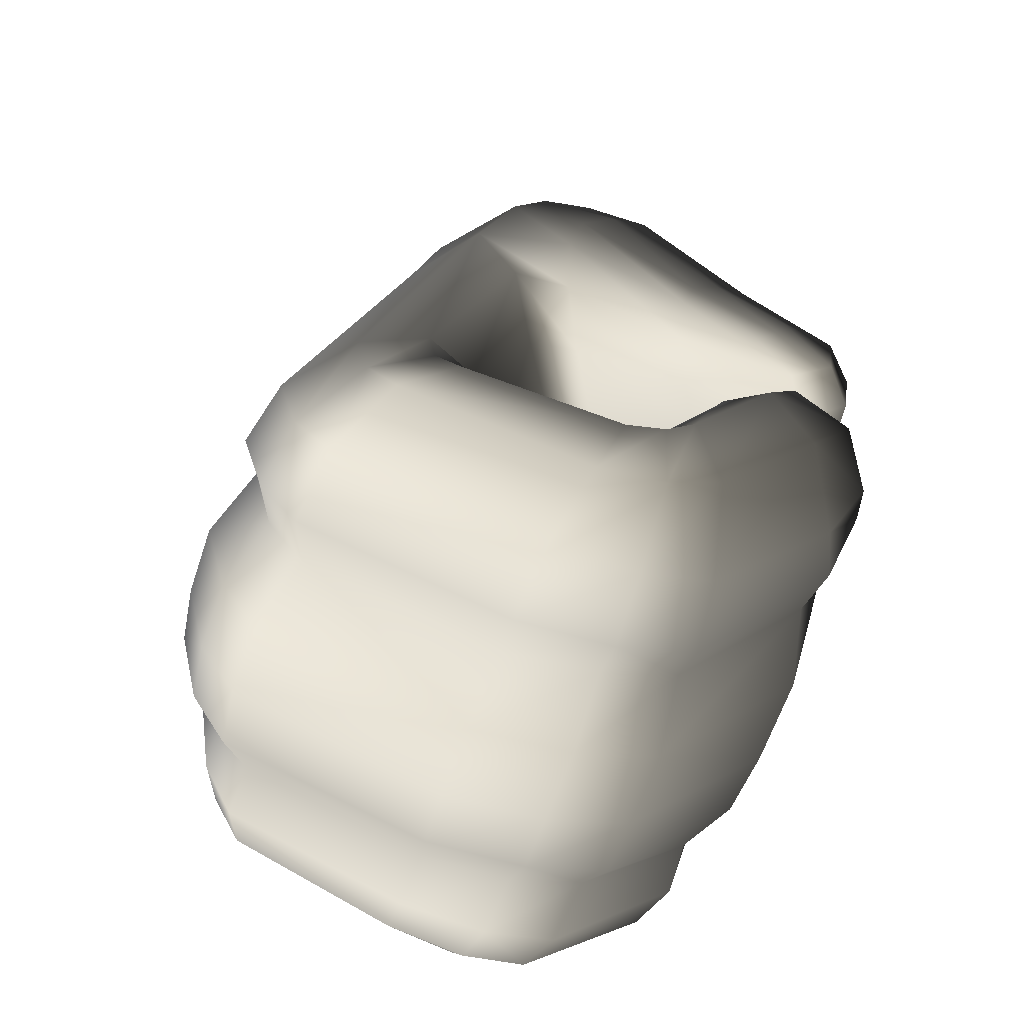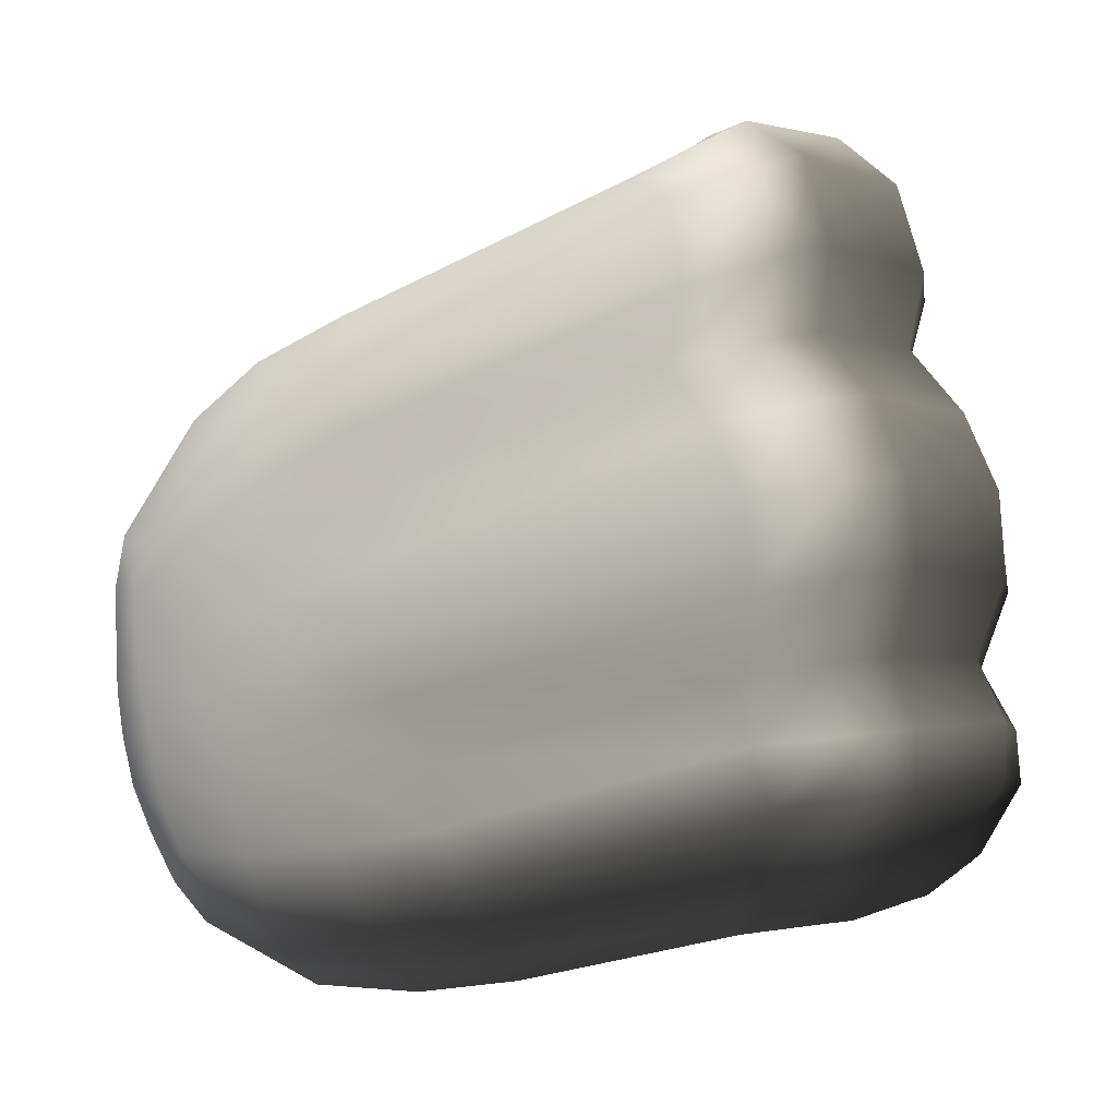
<metadata>
{"format":"obj","ext":"obj","renderer":"f3d","projection":"perspective","resolution":1024,"background":"white","views":[{"elev":-38.8,"azim":-7.0,"up":"+Y"},{"elev":-1.4,"azim":-87.5,"up":"+Z"}]}
</metadata>
<code>
g Hand_Grip_R
v -0.5005 0.344 0.1932
v -0.4818 0.3529 0.2054
v -0.4866 0.3434 0.2276
v -0.4982 0.3398 0.2093
v -0.5156 0.3178 0.1978
v -0.5087 0.32 0.2186
v -0.4949 0.3215 0.2487
v -0.529 0.297 0.2064
v -0.5244 0.2981 0.2277
v -0.5151 0.2986 0.2596
v -0.5214 0.2952 0.2623
v -0.535 0.3027 0.2286
v -0.5287 0.2913 0.2654
v -0.5669 0.3076 0.2607
v -0.5545 0.3135 0.2258
v -0.5525 0.3122 0.2045
v -0.539 0.3037 0.2073
v -0.5595 0.3295 0.193
v -0.5624 0.3323 0.2097
v -0.5329 0.3657 0.1628
v -0.5395 0.3653 0.178
v -0.5524 0.3789 0.2117
v -0.5757 0.3334 0.2398
v -0.5196 0.3704 0.1635
v -0.5242 0.3703 0.1773
v -0.5345 0.381 0.2069
v -0.4875 0.3581 0.1756
v -0.4895 0.3566 0.1856
v -0.457 0.3437 0.1968
v -0.4581 0.3474 0.1904
v -0.4564 0.3422 0.2034
v -0.495 0.3626 0.2083
v -0.4569 0.3452 0.2196
v -0.5716 0.3197 0.251
v -0.4436 0.3499 0.1938
v -0.4407 0.3505 0.2035
v -0.4407 0.3627 0.1914
v -0.4385 0.3654 0.1992
v -0.4372 0.369 0.2149
v -0.44 0.3538 0.219
v -0.4589 0.3883 0.1654
v -0.4569 0.3923 0.1748
v -0.4617 0.4016 0.1983
v -0.4801 0.4205 0.1502
v -0.4798 0.4281 0.1612
v -0.4891 0.4413 0.1336
v -0.4904 0.4541 0.1468
v -0.4906 0.4431 0.1838
v -0.5056 0.4695 0.1682
v -0.4944 0.469 0.1244
v -0.4948 0.4703 0.1356
v -0.5094 0.494 0.1318
v -0.5097 0.4904 0.1475
v -0.4843 0.4114 0.1421
v -0.4639 0.3831 0.1584
v -0.4952 0.3925 0.139
v -0.5034 0.3952 0.125
v -0.4937 0.4266 0.1201
v -0.4734 0.3729 0.1549
v -0.4453 0.3601 0.1845
v -0.4483 0.3516 0.1852
v -0.5043 0.393 0.09982
v -0.4945 0.4255 0.09369
v -0.5124 0.3892 0.06939
v -0.5027 0.4213 0.06371
v -0.5263 0.3864 0.03503
v -0.5145 0.4182 0.03227
v -0.5469 0.3898 0.01402
v -0.5342 0.4227 0.01272
v -0.5002 0.4589 0.07643
v -0.5028 0.4557 0.06405
v -0.4982 0.4617 0.08905
v -0.5121 0.4833 0.06928
v -0.5104 0.487 0.08504
v -0.5242 0.4572 0.02715
v -0.5091 0.4476 0.03996
v -0.5047 0.4521 0.05158
v -0.5193 0.4689 0.03923
v -0.5149 0.4774 0.05466
v -0.5598 0.3555 0.02085
v -0.5399 0.3535 0.04147
v -0.5866 0.2996 0.03525
v -0.5687 0.3012 0.05486
v -0.5274 0.3596 0.07795
v -0.5546 0.3059 0.09504
v -0.5205 0.3657 0.1124
v -0.5484 0.3174 0.1412
v -0.573 0.293 0.05373
v -0.5577 0.2942 0.09417
v -0.5756 0.2857 0.05269
v -0.5695 0.2638 0.05607
v -0.5535 0.2783 0.09472
v -0.5516 0.3036 0.1434
v -0.5435 0.2975 0.1437
v -0.5952 0.2692 0.0399
v -0.5774 0.2476 0.03987
v -0.5918 0.2834 0.03779
v -0.5526 0.3089 0.1826
v -0.542 0.302 0.1855
v -0.5573 0.3257 0.1761
v -0.5268 0.3703 0.1463
v -0.5134 0.375 0.1519
v -0.4842 0.3624 0.1668
v -0.532 0.2955 0.1848
v -0.5346 0.2916 0.1424
v -0.5259 0.3137 0.1331
v -0.5313 0.2963 0.08164
v -0.5107 0.343 0.1315
v -0.5114 0.3366 0.1079
v -0.4889 0.3419 0.1047
v -0.4844 0.3523 0.1283
v -0.5122 0.3254 0.08632
v -0.5333 0.2869 0.06104
v -0.5163 0.3123 0.06843
v -0.4984 0.3206 0.08541
v -0.5015 0.3133 0.06074
v -0.5072 0.3468 0.1546
v -0.5205 0.3157 0.1764
v -0.5028 0.3467 0.1777
v -0.4804 0.3568 0.1801
v -0.481 0.3576 0.1539
v -0.5487 0.2705 0.07067
v -0.5438 0.2773 0.09121
v -0.5605 0.2621 0.05387
v -0.5528 0.2607 0.05198
v -0.5548 0.2457 0.03779
v -0.53 0.2625 0.03004
v -0.5323 0.2753 0.04241
v -0.5062 0.2967 0.04252
v -0.5172 0.2954 0.0517
v -0.5652 0.2466 0.03875
v -0.4582 0.3531 0.2088
v -0.442 0.3366 0.2263
v -0.4624 0.345 0.2344
v -0.4397 0.3418 0.2042
v -0.4358 0.318 0.2151
v -0.4338 0.3203 0.1971
v -0.4532 0.288 0.2278
v -0.4481 0.2884 0.2041
v -0.4788 0.3175 0.2625
v -0.4631 0.3033 0.2548
v -0.4996 0.2446 0.2525
v -0.4996 0.2683 0.273
v -0.5005 0.2364 0.2249
v -0.5077 0.289 0.2762
v -0.4818 0.3529 0.2054
v -0.4866 0.3434 0.2276
v -0.4949 0.3215 0.2487
v -0.5151 0.2986 0.2596
v -0.5246 0.2402 0.2595
v -0.5186 0.2613 0.2786
v -0.5182 0.2824 0.2799
v -0.5214 0.2952 0.2623
v -0.5282 0.2321 0.2312
v -0.5024 0.2433 0.2023
v -0.5296 0.2381 0.2077
v -0.5353 0.2202 0.1867
v -0.5058 0.2243 0.1816
v -0.4526 0.2909 0.1803
v -0.4517 0.2741 0.1582
v -0.4382 0.3216 0.1538
v -0.4392 0.3157 0.1812
v -0.4442 0.3429 0.1515
v -0.4448 0.3352 0.181
v -0.4599 0.3563 0.1526
v -0.4614 0.3489 0.1821
v -0.481 0.3576 0.1539
v -0.4804 0.3568 0.1801
v -0.5121 0.2128 0.1573
v -0.5416 0.2093 0.1622
v -0.5448 0.2069 0.135
v -0.5157 0.2098 0.1301
v -0.4606 0.2564 0.137
v -0.4677 0.2477 0.1153
v -0.4502 0.3069 0.1078
v -0.4428 0.3167 0.1297
v -0.4555 0.3299 0.102
v -0.4491 0.3397 0.1253
v -0.4698 0.3414 0.1024
v -0.4642 0.3517 0.1261
v -0.4889 0.3419 0.1047
v -0.4844 0.3523 0.1283
v -0.5211 0.2189 0.1058
v -0.5473 0.216 0.1104
v -0.5538 0.2056 0.09061
v -0.5284 0.2065 0.08601
v -0.481 0.2452 0.09225
v -0.4826 0.2382 0.07077
v -0.469 0.279 0.07398
v -0.4633 0.286 0.09111
v -0.475 0.2953 0.05975
v -0.4672 0.3079 0.08417
v -0.4872 0.3067 0.05842
v -0.4806 0.3192 0.08389
v -0.5015 0.3133 0.06074
v -0.4984 0.3206 0.08541
v -0.4919 0.2358 0.05056
v -0.5372 0.2049 0.06939
v -0.5424 0.2186 0.04783
v -0.5062 0.2373 0.03397
v -0.4798 0.2645 0.05982
v -0.4872 0.2732 0.04319
v -0.5191 0.2508 0.02847
v -0.499 0.285 0.04034
v -0.5493 0.2338 0.03723
v -0.53 0.2625 0.03004
v -0.5062 0.2967 0.04252
v -0.5548 0.2457 0.03779
v -0.5652 0.2466 0.03875
v -0.5642 0.2351 0.03878
v -0.5617 0.2178 0.05187
v -0.5598 0.2048 0.0738
v -0.587 0.2128 0.07763
v -0.5844 0.2127 0.09466
v -0.6471 0.2457 0.09429
v -0.6419 0.2516 0.1152
v -0.5789 0.2208 0.1145
v -0.6521 0.2707 0.1134
v -0.6568 0.2657 0.09291
v -0.6621 0.2651 0.1382
v -0.6505 0.2452 0.1408
v -0.6601 0.2674 0.1652
v -0.6483 0.2478 0.1682
v -0.5798 0.2116 0.1394
v -0.5769 0.2134 0.1666
v -0.6543 0.2774 0.1879
v -0.6419 0.258 0.1915
v -0.6403 0.2904 0.207
v -0.6286 0.2719 0.2111
v -0.5707 0.2236 0.1914
v -0.5625 0.2402 0.2127
v -0.6441 0.2868 0.2307
v -0.6318 0.2688 0.2363
v -0.6345 0.2923 0.2578
v -0.6232 0.276 0.2649
v -0.5615 0.2352 0.2372
v -0.5547 0.2432 0.2663
v -0.5417 0.2612 0.2839
v -0.6035 0.2928 0.2787
v -0.5318 0.2796 0.2836
v -0.5833 0.3039 0.2776
v -0.5909 0.3155 0.269
v -0.6126 0.3065 0.2707
v -0.5669 0.3076 0.2607
v -0.5716 0.3197 0.251
v -0.5287 0.2913 0.2654
v -0.6505 0.3126 0.2226
v -0.6044 0.4124 0.1853
v -0.5948 0.4158 0.2036
v -0.6398 0.3162 0.2478
v -0.6154 0.3274 0.2597
v -0.5724 0.4202 0.223
v -0.5919 0.3339 0.2573
v -0.5592 0.3988 0.2258
v -0.5394 0.3973 0.2225
v -0.5394 0.4156 0.2262
v -0.5001 0.3744 0.2252
v -0.4989 0.3861 0.2309
v -0.462 0.3551 0.2308
v -0.4737 0.3703 0.2322
v -0.4569 0.3452 0.2196
v -0.495 0.3626 0.2083
v -0.5345 0.381 0.2069
v -0.5524 0.3789 0.2117
v -0.5757 0.3334 0.2398
v -0.44 0.3538 0.219
v -0.4469 0.3622 0.2296
v -0.4454 0.3755 0.2264
v -0.4624 0.3807 0.2299
v -0.4663 0.3731 0.2332
v -0.4844 0.4038 0.2227
v -0.4949 0.3952 0.2296
v -0.4729 0.4086 0.2152
v -0.5201 0.4439 0.2134
v -0.5335 0.4306 0.2229
v -0.5433 0.4732 0.1919
v -0.5575 0.45 0.2096
v -0.5678 0.4731 0.1674
v -0.5837 0.4481 0.1858
v -0.5929 0.4449 0.1684
v -0.5754 0.4706 0.1514
v -0.5252 0.4775 0.1862
v -0.5066 0.4519 0.2041
v -0.5572 0.4874 0.1493
v -0.56 0.4893 0.1354
v -0.5385 0.497 0.1542
v -0.5392 0.4999 0.1367
v -0.5214 0.4965 0.152
v -0.5209 0.5003 0.134
v -0.5097 0.4904 0.1475
v -0.5094 0.494 0.1318
v -0.5056 0.4695 0.1682
v -0.4906 0.4431 0.1838
v -0.4617 0.4016 0.1983
v -0.4372 0.369 0.2149
v -0.5214 0.5004 0.1152
v -0.5084 0.4926 0.1145
v -0.5225 0.4994 0.09981
v -0.5429 0.4984 0.1029
v -0.5412 0.4991 0.1182
v -0.5645 0.4869 0.1074
v -0.5619 0.4889 0.1217
v -0.5841 0.4635 0.1183
v -0.58 0.4669 0.1339
v -0.6026 0.4367 0.1309
v -0.5984 0.4405 0.1489
v -0.5091 0.4906 0.09968
v -0.6142 0.4041 0.1444
v -0.6044 0.4059 0.1647
v -0.6609 0.3049 0.1821
v -0.6461 0.3167 0.2005
v -0.5241 0.4965 0.0846
v -0.5104 0.487 0.08504
v -0.5258 0.4929 0.06842
v -0.5456 0.4926 0.07188
v -0.5446 0.4961 0.08778
v -0.5678 0.4813 0.07852
v -0.5666 0.4837 0.09311
v -0.5892 0.4567 0.08608
v -0.587 0.46 0.1023
v -0.6074 0.4278 0.09426
v -0.6052 0.4325 0.1126
v -0.5121 0.4833 0.06928
v -0.6195 0.3957 0.1032
v -0.6168 0.3996 0.1237
v -0.6678 0.293 0.1336
v -0.666 0.2951 0.16
v -0.5288 0.4866 0.05359
v -0.5149 0.4774 0.05466
v -0.5343 0.4769 0.03719
v -0.5502 0.4779 0.04068
v -0.5473 0.4864 0.05705
v -0.5693 0.4723 0.05201
v -0.5683 0.4774 0.06437
v -0.5896 0.4483 0.05244
v -0.5895 0.4531 0.06985
v -0.6066 0.4179 0.05676
v -0.6074 0.4228 0.076
v -0.5193 0.4689 0.03923
v -0.6185 0.3857 0.06323
v -0.6141 0.3885 0.08291
v -0.6602 0.2938 0.08966
v -0.6561 0.2979 0.1096
v -0.6019 0.4126 0.03891
v -0.5859 0.4432 0.03635
v -0.5722 0.4376 0.01905
v -0.588 0.4046 0.02017
v -0.5552 0.4305 0.008342
v -0.5705 0.3962 0.008145
v -0.5694 0.4648 0.04026
v -0.5554 0.4665 0.02839
v -0.5409 0.4641 0.02423
v -0.5342 0.4227 0.01272
v -0.5469 0.3898 0.01402
v -0.5242 0.4572 0.02715
v -0.6133 0.3795 0.04496
v -0.6 0.3716 0.02557
v -0.6551 0.2875 0.0716
v -0.6322 0.2943 0.04652
v -0.5834 0.3636 0.0135
v -0.6114 0.2952 0.03121
v -0.5598 0.3555 0.02085
v -0.5866 0.2996 0.03525
v -0.5817 0.2366 0.0406
v -0.6137 0.2615 0.0359
v -0.6304 0.2528 0.05253
v -0.5852 0.2251 0.05525
v -0.6435 0.2449 0.07643
v -0.6349 0.2697 0.05051
v -0.6525 0.2624 0.07496
v -0.6163 0.2748 0.03449
v -0.5952 0.2692 0.0399
v -0.5774 0.2476 0.03987
v -0.5918 0.2834 0.03779
v -0.4957 0.4669 0.1136
v -0.4967 0.4645 0.1013
v -0.5091 0.4906 0.09968
v -0.5084 0.4926 0.1145
g Hand_Grip_R_0
f 3 2 1
f 4 3 1
f 4 1 5
f 6 4 5
f 3 4 6
f 7 3 6
f 5 8 6
f 8 9 6
f 10 7 6
f 9 10 6
f 10 9 11
f 11 9 12
f 11 12 13
f 14 13 12
f 15 14 12
f 15 12 16
f 12 17 16
f 17 12 9
f 8 17 9
f 16 18 15
f 18 19 15
f 19 18 20
f 21 19 20
f 21 22 19
f 22 23 19
f 20 24 21
f 25 21 24
f 21 25 22
f 25 26 22
f 24 27 25
f 27 28 25
f 25 28 26
f 28 27 29
f 27 30 29
f 31 28 29
f 28 31 32
f 28 32 26
f 31 33 32
f 19 23 34
f 19 34 15
f 15 34 14
f 31 29 35
f 36 31 35
f 33 31 36
f 36 35 37
f 38 36 37
f 38 39 36
f 39 40 36
f 40 33 36
f 38 37 41
f 42 38 41
f 39 38 42
f 43 39 42
f 42 41 44
f 45 42 44
f 43 42 45
f 45 44 46
f 47 45 46
f 48 45 47
f 48 43 45
f 49 48 47
f 46 50 47
f 50 51 47
f 47 51 49
f 51 50 52
f 53 51 52
f 51 53 49
f 44 41 54
f 41 55 54
f 54 55 56
f 54 56 57
f 58 54 57
f 44 54 58
f 46 44 58
f 55 59 56
f 55 60 59
f 60 61 59
f 57 62 58
f 62 63 58
f 62 64 63
f 64 65 63
f 64 66 65
f 66 67 65
f 66 68 67
f 68 69 67
f 65 70 63
f 71 70 65
f 72 63 70
f 72 70 73
f 74 72 73
f 69 75 67
f 75 76 67
f 65 77 71
f 67 77 65
f 77 67 76
f 77 76 75
f 71 77 78
f 78 77 75
f 79 71 78
f 70 71 79
f 73 70 79
f 80 68 66
f 81 80 66
f 82 80 81
f 83 82 81
f 83 81 84
f 85 83 84
f 85 84 86
f 87 85 86
f 85 88 83
f 88 85 89
f 88 89 90
f 91 90 89
f 92 91 89
f 92 89 93
f 85 87 93
f 89 85 93
f 94 92 93
f 95 90 91
f 90 95 88
f 96 95 91
f 95 97 88
f 97 82 83
f 88 97 83
f 94 93 98
f 93 87 98
f 99 94 98
f 87 100 98
f 87 86 101
f 100 87 101
f 101 86 57
f 86 62 57
f 86 84 62
f 84 64 62
f 84 81 64
f 81 66 64
f 102 101 57
f 56 102 57
f 103 102 56
f 59 103 56
f 30 103 59
f 61 30 59
f 18 100 101
f 100 18 16
f 98 100 16
f 16 17 98
f 17 99 98
f 99 17 8
f 104 99 8
f 94 99 104
f 105 94 104
f 106 105 104
f 106 107 105
f 108 107 106
f 109 107 108
f 110 109 108
f 111 110 108
f 112 107 109
f 109 110 112
f 107 112 113
f 112 114 113
f 112 115 114
f 110 115 112
f 115 116 114
f 108 106 117
f 117 106 118
f 118 106 104
f 117 118 119
f 119 120 117
f 120 121 117
f 121 111 108
f 117 121 108
f 113 122 107
f 122 123 107
f 122 124 123
f 124 122 125
f 123 124 92
f 123 92 105
f 107 123 105
f 92 94 105
f 92 124 91
f 124 125 126
f 126 125 127
f 125 128 127
f 125 122 128
f 129 127 128
f 130 129 128
f 131 124 126
f 91 124 131
f 116 129 130
f 114 116 130
f 114 130 128
f 113 114 128
f 122 113 128
f 96 91 131
f 134 133 132
f 135 132 133
f 133 136 135
f 136 137 135
f 136 138 137
f 138 139 137
f 133 134 140
f 141 133 140
f 136 133 141
f 138 136 141
f 138 141 142
f 139 138 142
f 141 143 142
f 143 141 140
f 144 139 142
f 145 143 140
f 134 132 146
f 147 134 146
f 134 147 140
f 145 140 148
f 147 148 140
f 149 145 148
f 142 143 150
f 143 151 150
f 151 143 145
f 152 151 145
f 152 145 149
f 153 152 149
f 154 144 142
f 150 154 142
f 144 154 155
f 154 156 155
f 156 157 155
f 157 158 155
f 155 158 159
f 155 159 144
f 158 160 159
f 159 160 161
f 162 159 161
f 162 161 163
f 164 162 163
f 164 163 165
f 166 164 165
f 166 165 167
f 168 166 167
f 158 157 169
f 157 170 169
f 170 171 169
f 171 172 169
f 169 172 173
f 158 169 173
f 160 158 173
f 172 174 173
f 173 174 175
f 176 173 175
f 176 175 177
f 178 176 177
f 178 177 179
f 180 178 179
f 180 179 181
f 182 180 181
f 172 171 183
f 171 184 183
f 184 185 183
f 185 186 183
f 183 186 187
f 172 183 187
f 174 172 187
f 186 188 187
f 187 188 189
f 190 187 189
f 190 189 191
f 192 190 191
f 192 191 193
f 194 192 193
f 194 193 195
f 196 194 195
f 174 187 190
f 175 174 190
f 175 190 192
f 177 175 192
f 177 192 194
f 179 177 194
f 179 194 196
f 181 179 196
f 188 186 197
f 186 198 197
f 198 199 197
f 199 200 197
f 201 197 200
f 202 201 200
f 202 200 203
f 204 202 203
f 205 203 200
f 199 205 200
f 204 203 206
f 207 204 206
f 208 206 203
f 205 208 203
f 209 208 205
f 210 209 205
f 210 205 199
f 211 210 199
f 211 199 198
f 212 211 198
f 185 212 198
f 186 185 198
f 189 201 202
f 189 188 201
f 188 197 201
f 191 189 202
f 191 202 204
f 193 191 204
f 193 204 207
f 195 193 207
f 212 185 213
f 185 214 213
f 214 215 213
f 216 215 214
f 217 216 214
f 216 218 215
f 218 219 215
f 220 218 216
f 221 220 216
f 221 216 217
f 222 220 221
f 223 222 221
f 223 221 224
f 224 221 217
f 225 223 224
f 226 222 223
f 227 226 223
f 227 223 225
f 228 226 227
f 229 228 227
f 229 227 230
f 230 227 225
f 231 229 230
f 232 228 229
f 233 232 229
f 233 229 231
f 234 232 233
f 235 234 233
f 235 233 236
f 236 233 231
f 237 235 236
f 235 237 238
f 239 235 238
f 239 238 240
f 241 239 240
f 239 241 242
f 243 239 242
f 235 239 243
f 234 235 243
f 241 244 242
f 244 245 242
f 241 240 246
f 244 241 246
f 151 238 237
f 150 151 237
f 237 236 150
f 236 154 150
f 154 236 231
f 156 154 231
f 231 230 156
f 230 157 156
f 157 230 225
f 170 157 225
f 225 224 170
f 224 171 170
f 171 224 217
f 184 171 217
f 217 214 184
f 214 185 184
f 246 240 153
f 240 152 153
f 240 238 152
f 238 151 152
f 249 248 247
f 250 249 247
f 249 250 251
f 252 249 251
f 252 251 253
f 254 252 253
f 254 255 252
f 255 256 252
f 255 257 256
f 257 258 256
f 257 259 258
f 259 260 258
f 261 259 257
f 262 261 257
f 262 257 255
f 263 262 255
f 263 255 254
f 264 263 254
f 254 253 265
f 264 254 265
f 259 261 266
f 267 259 266
f 260 259 267
f 268 267 266
f 268 269 267
f 269 270 267
f 270 260 267
f 270 269 271
f 272 270 271
f 260 270 272
f 258 260 272
f 269 268 273
f 271 269 273
f 272 271 274
f 275 272 274
f 275 274 276
f 277 275 276
f 276 278 277
f 278 279 277
f 279 278 280
f 278 281 280
f 276 274 282
f 274 283 282
f 271 273 283
f 274 271 283
f 278 284 281
f 284 285 281
f 284 286 285
f 286 284 278
f 276 286 278
f 286 287 285
f 286 288 287
f 288 286 276
f 282 288 276
f 288 289 287
f 288 290 289
f 290 288 282
f 290 291 289
f 292 290 282
f 293 292 282
f 283 293 282
f 294 293 283
f 273 294 283
f 295 294 273
f 268 295 273
f 295 268 266
f 289 291 296
f 291 297 296
f 296 297 298
f 296 298 299
f 300 296 299
f 289 296 300
f 300 299 301
f 302 300 301
f 302 301 303
f 304 302 303
f 304 303 305
f 306 304 305
f 297 307 298
f 306 305 308
f 309 306 308
f 309 308 310
f 311 309 310
f 298 307 312
f 307 313 312
f 312 313 314
f 312 314 315
f 316 312 315
f 316 315 317
f 318 316 317
f 318 317 319
f 320 318 319
f 320 319 321
f 322 320 321
f 313 323 314
f 322 321 324
f 325 322 324
f 325 324 326
f 327 325 326
f 314 323 328
f 323 329 328
f 328 329 330
f 328 330 331
f 332 328 331
f 332 331 333
f 334 332 333
f 334 333 335
f 336 334 335
f 336 335 337
f 338 336 337
f 329 339 330
f 338 337 340
f 341 338 340
f 341 340 342
f 343 341 342
f 314 328 332
f 315 314 332
f 315 332 334
f 317 315 334
f 317 334 336
f 319 317 336
f 319 336 338
f 321 319 338
f 321 338 341
f 324 321 341
f 324 341 343
f 326 324 343
f 337 335 344
f 335 345 344
f 344 345 346
f 347 344 346
f 347 346 348
f 349 347 348
f 345 350 346
f 350 351 346
f 346 351 348
f 351 352 348
f 349 348 353
f 354 349 353
f 355 353 348
f 352 355 348
f 356 344 347
f 357 356 347
f 357 347 349
f 358 356 357
f 359 358 357
f 359 357 360
f 360 357 349
f 360 349 354
f 361 359 360
f 361 360 362
f 362 360 354
f 363 361 362
f 339 355 352
f 330 339 352
f 330 352 351
f 331 330 351
f 331 351 350
f 333 331 350
f 333 350 345
f 335 333 345
f 340 356 358
f 342 340 358
f 219 342 358
f 219 218 342
f 218 343 342
f 218 220 343
f 220 326 343
f 220 222 326
f 222 327 326
f 222 226 327
f 226 310 327
f 310 308 327
f 308 325 327
f 308 305 325
f 305 322 325
f 305 303 322
f 303 320 322
f 303 301 320
f 301 318 320
f 301 299 318
f 299 316 318
f 299 298 316
f 298 312 316
f 226 228 310
f 228 311 310
f 228 232 311
f 232 247 311
f 247 248 311
f 248 309 311
f 248 280 309
f 279 280 248
f 249 279 248
f 279 249 277
f 249 252 277
f 252 256 277
f 256 275 277
f 256 258 275
f 258 272 275
f 280 306 309
f 280 281 306
f 281 304 306
f 281 285 304
f 285 302 304
f 285 287 302
f 287 300 302
f 287 289 300
f 366 365 364
f 367 366 364
f 368 366 367
f 213 368 367
f 366 368 369
f 368 370 369
f 366 369 371
f 365 366 371
f 365 372 364
f 372 373 364
f 365 371 374
f 372 365 374
f 219 370 368
f 215 219 368
f 215 368 213
f 213 367 212
f 367 211 212
f 367 364 211
f 364 210 211
f 364 373 210
f 373 209 210
f 370 219 358
f 370 358 359
f 369 370 359
f 369 359 361
f 371 369 361
f 371 361 363
f 374 371 363
f 58 376 375
f 58 63 376
f 63 72 376
f 375 376 377
f 378 375 377
f 376 72 74
f 377 376 74
f 58 375 46
f 375 50 46
f 50 375 378
f 52 50 378
f 160 173 176
f 161 160 176
f 161 176 178
f 163 161 178
f 163 178 180
f 165 163 180
f 165 180 182
f 167 165 182
f 2 120 119
f 1 2 119
f 1 119 118
f 5 1 118
f 8 5 118
f 104 8 118
f 20 18 101
f 101 102 20
f 102 24 20
f 102 103 24
f 103 27 24
f 103 30 27
f 29 30 61
f 35 29 61
f 35 61 60
f 37 35 60
f 37 60 55
f 41 37 55
f 159 139 144
f 139 159 162
f 137 139 162
f 137 162 164
f 135 137 164
f 135 164 166
f 132 135 166
f 166 168 132
f 146 132 168
f 337 344 356
f 340 337 356
f 243 242 253
f 251 243 253
f 234 243 251
f 250 234 251
f 234 250 247
f 232 234 247
f 242 245 253
f 245 265 253

</code>
